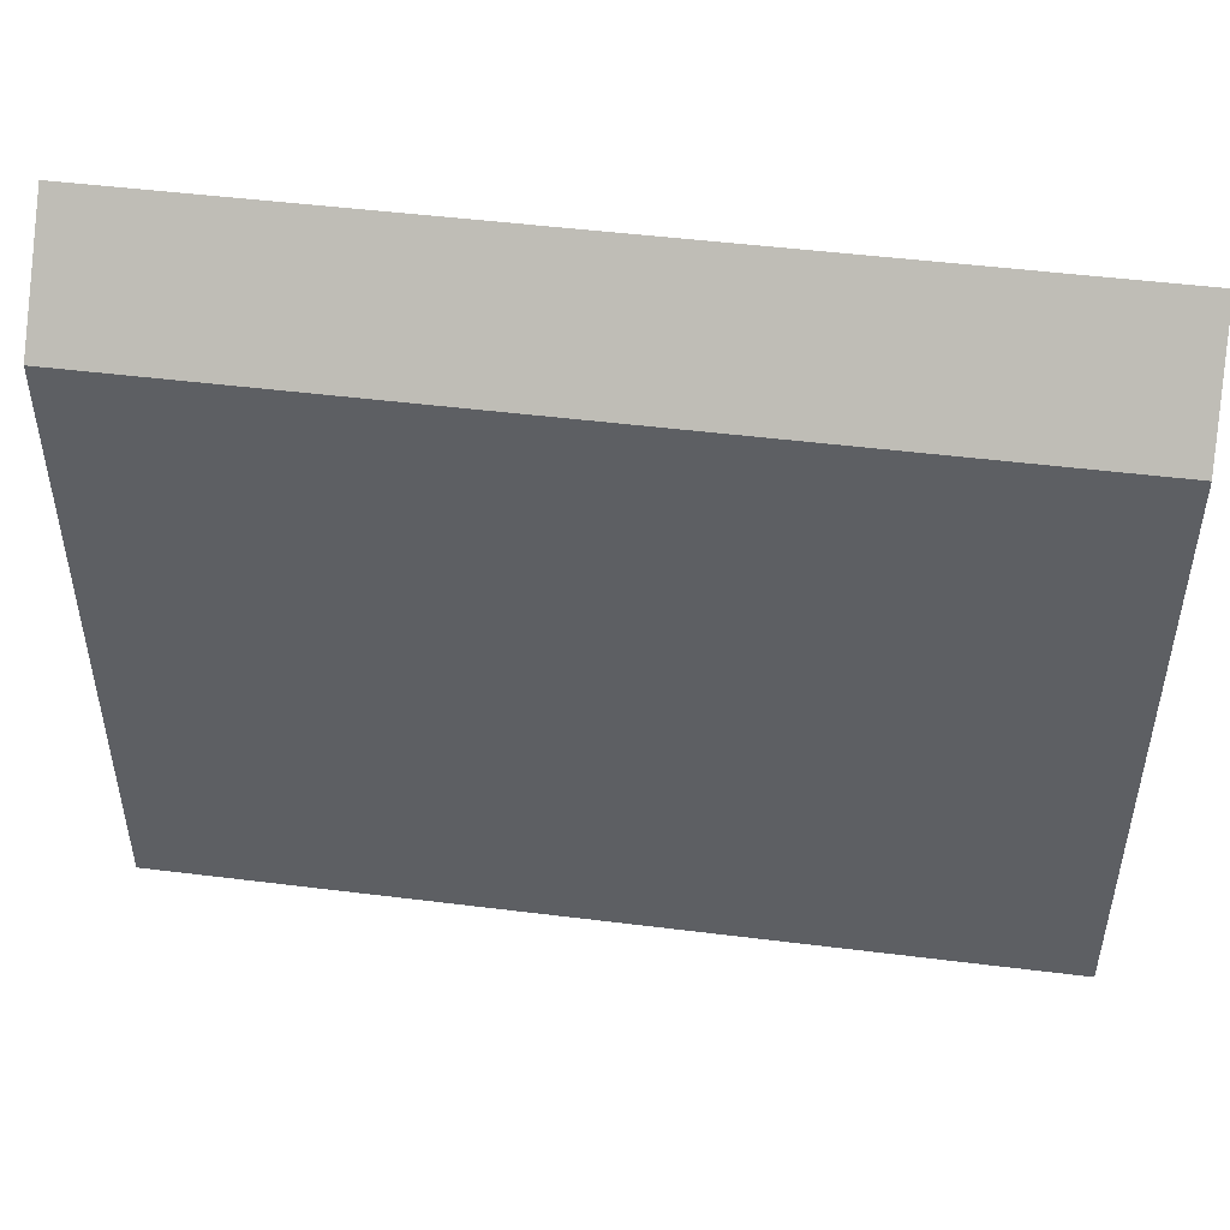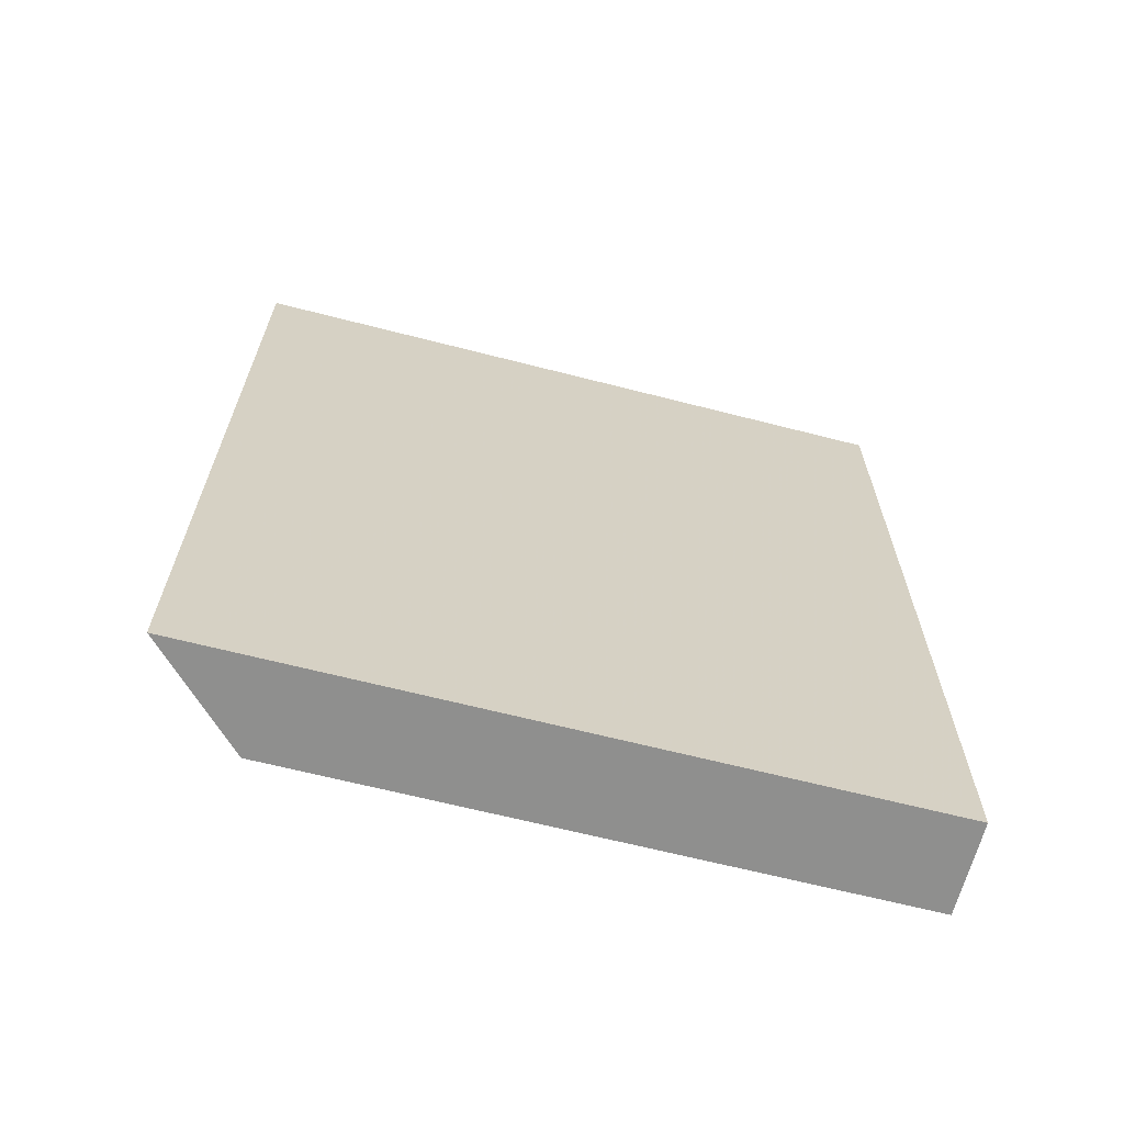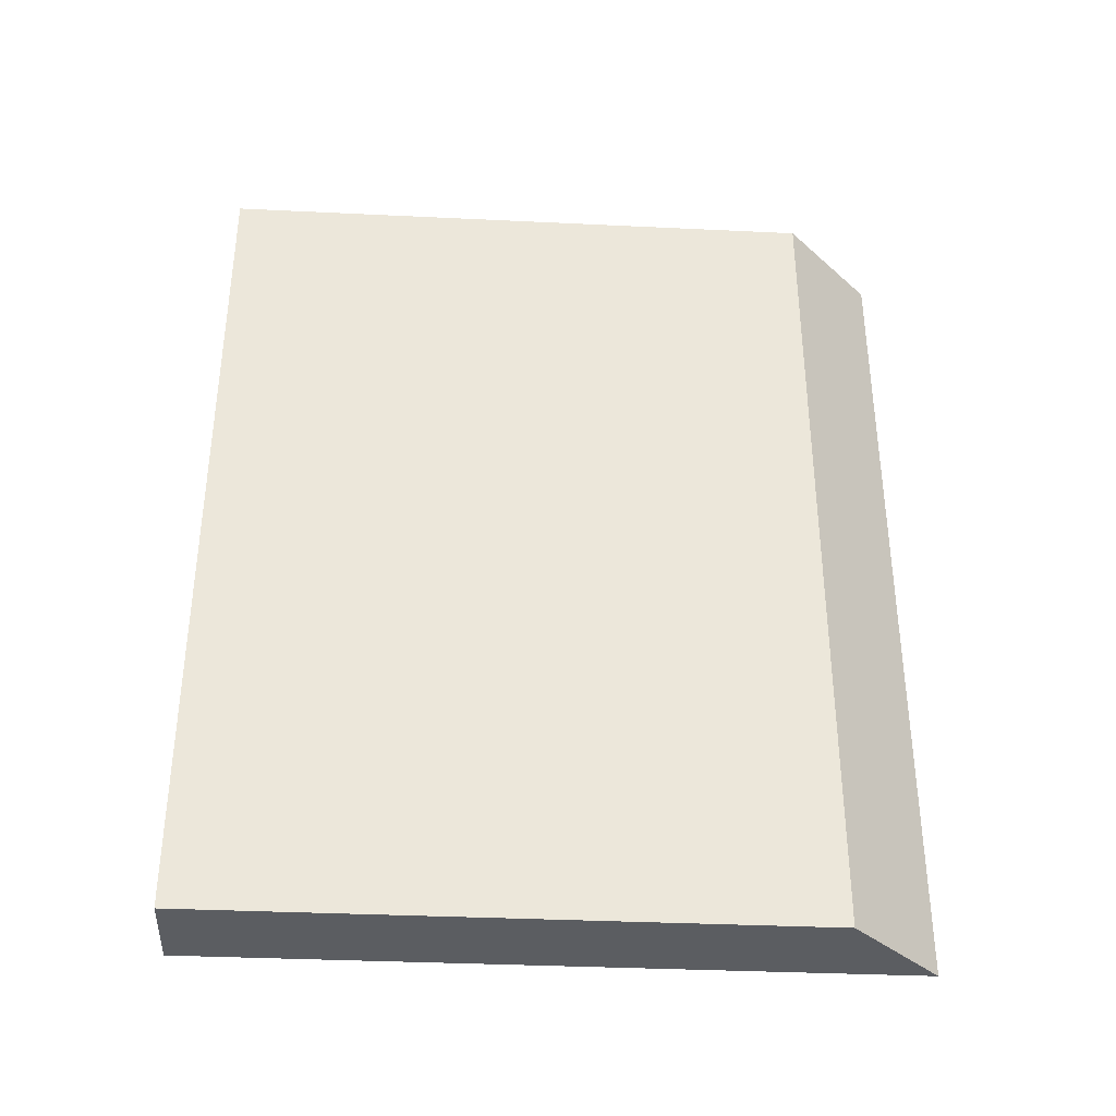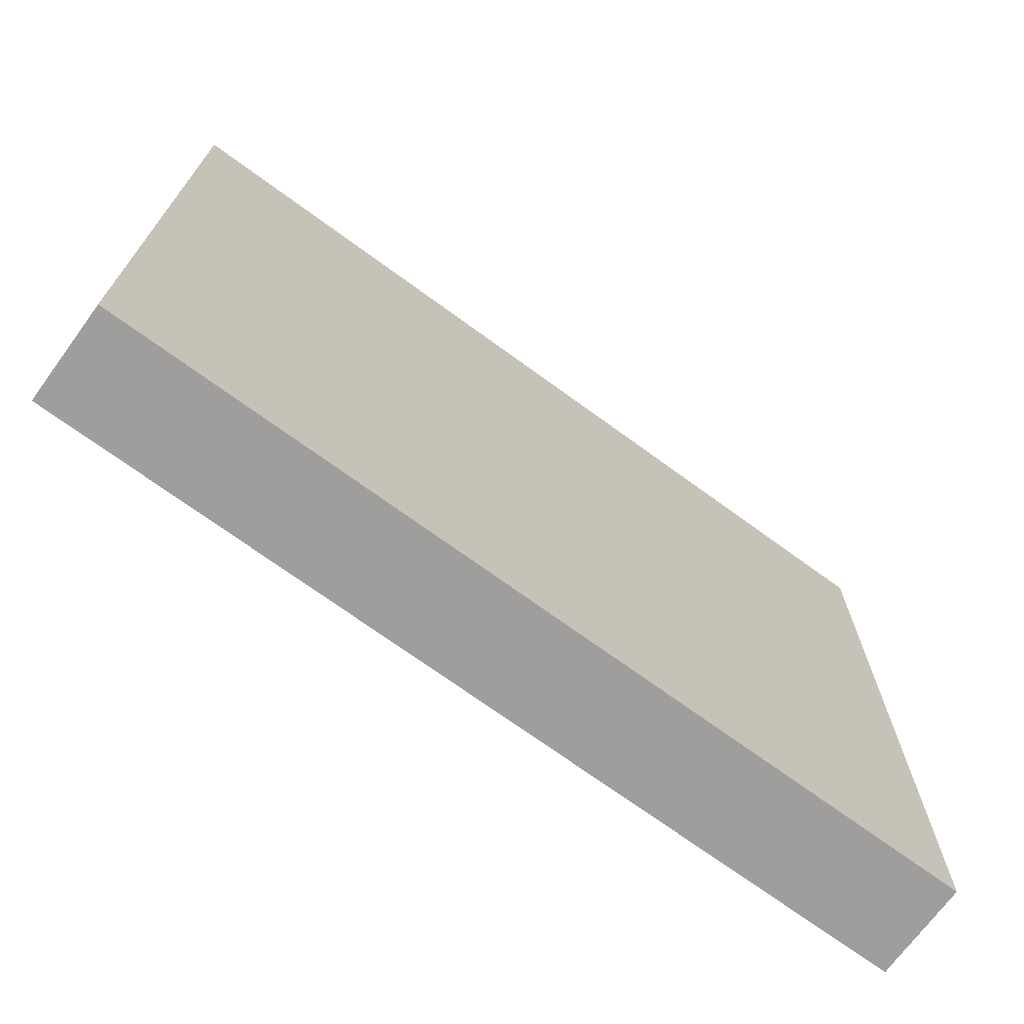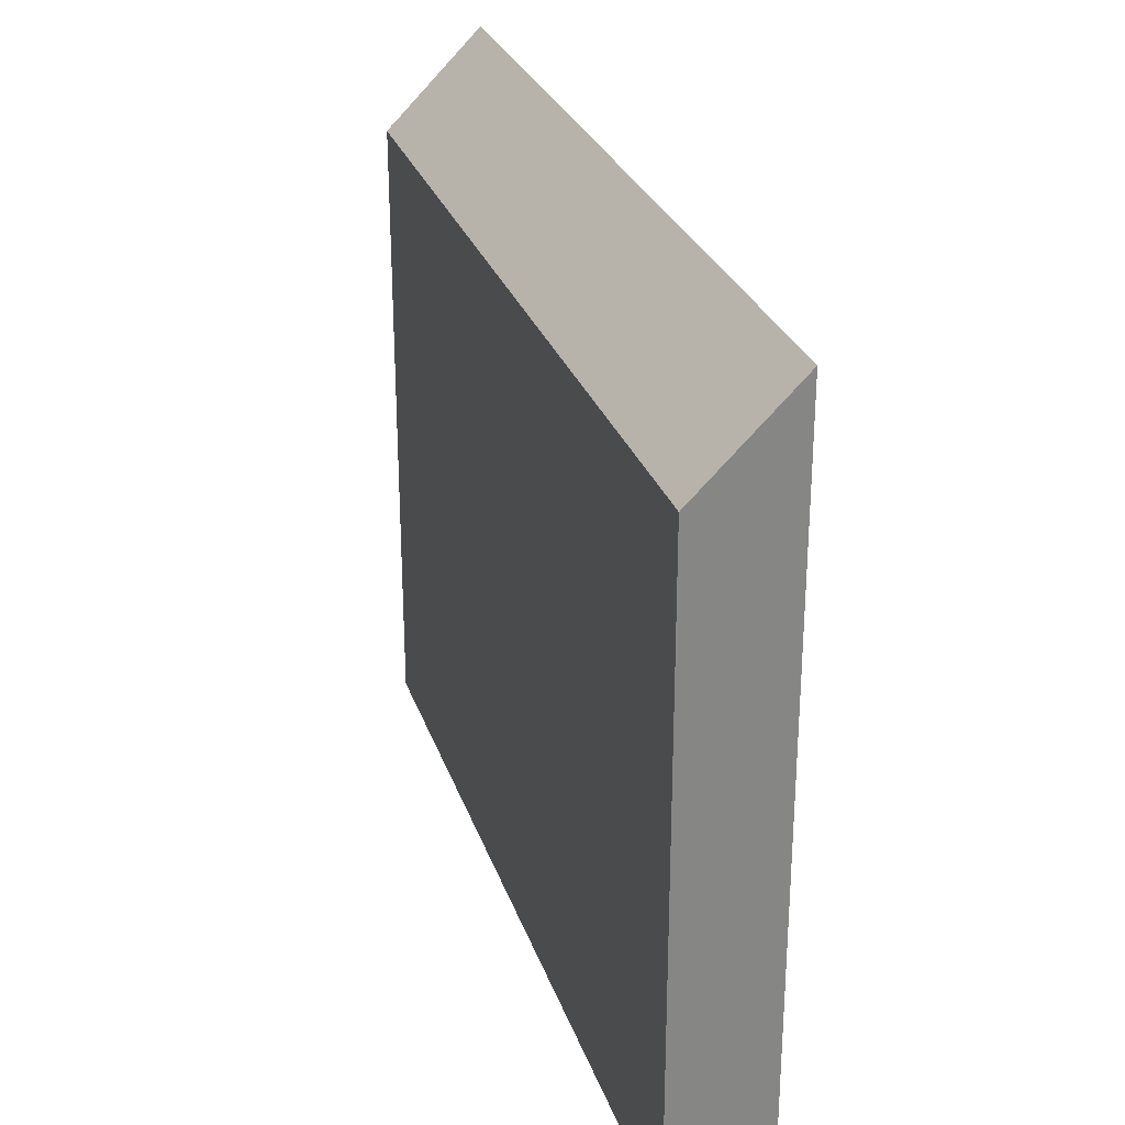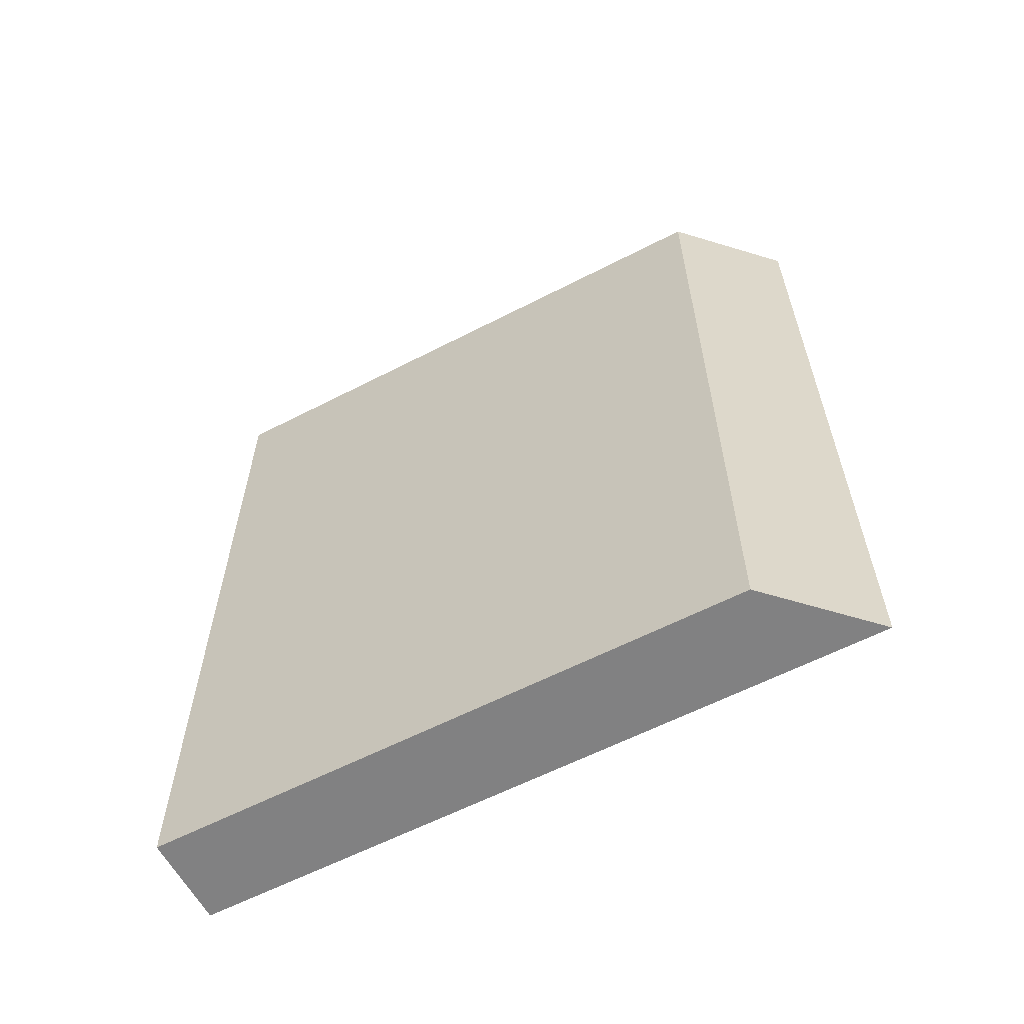
<metadata>
{"format":"obj","ext":"obj","renderer":"f3d","projection":"perspective","resolution":1024,"background":"white","views":[{"elev":48.6,"azim":97.9,"up":"+Y"},{"elev":-65.2,"azim":-104.5,"up":"+Z"},{"elev":-35.8,"azim":86.4,"up":"+Z"},{"elev":-71.0,"azim":-126.2,"up":"+Y"},{"elev":27.8,"azim":163.2,"up":"+Y"},{"elev":-60.5,"azim":117.8,"up":"+Z"}]}
</metadata>
<code>
v -152 856 -232
v -168 752 -232
v -168 872 -232
v -152 752 -232
v -168 752 -88
v -152 856 -88
v -168 872 -88
v -152 752 -88
f 1 2 3
f 1 4 2
f 5 6 7
f 5 8 6
f 8 2 4
f 8 5 2
f 5 3 2
f 5 7 3
f 6 4 1
f 6 8 4
f 7 1 3
f 7 6 1

</code>
